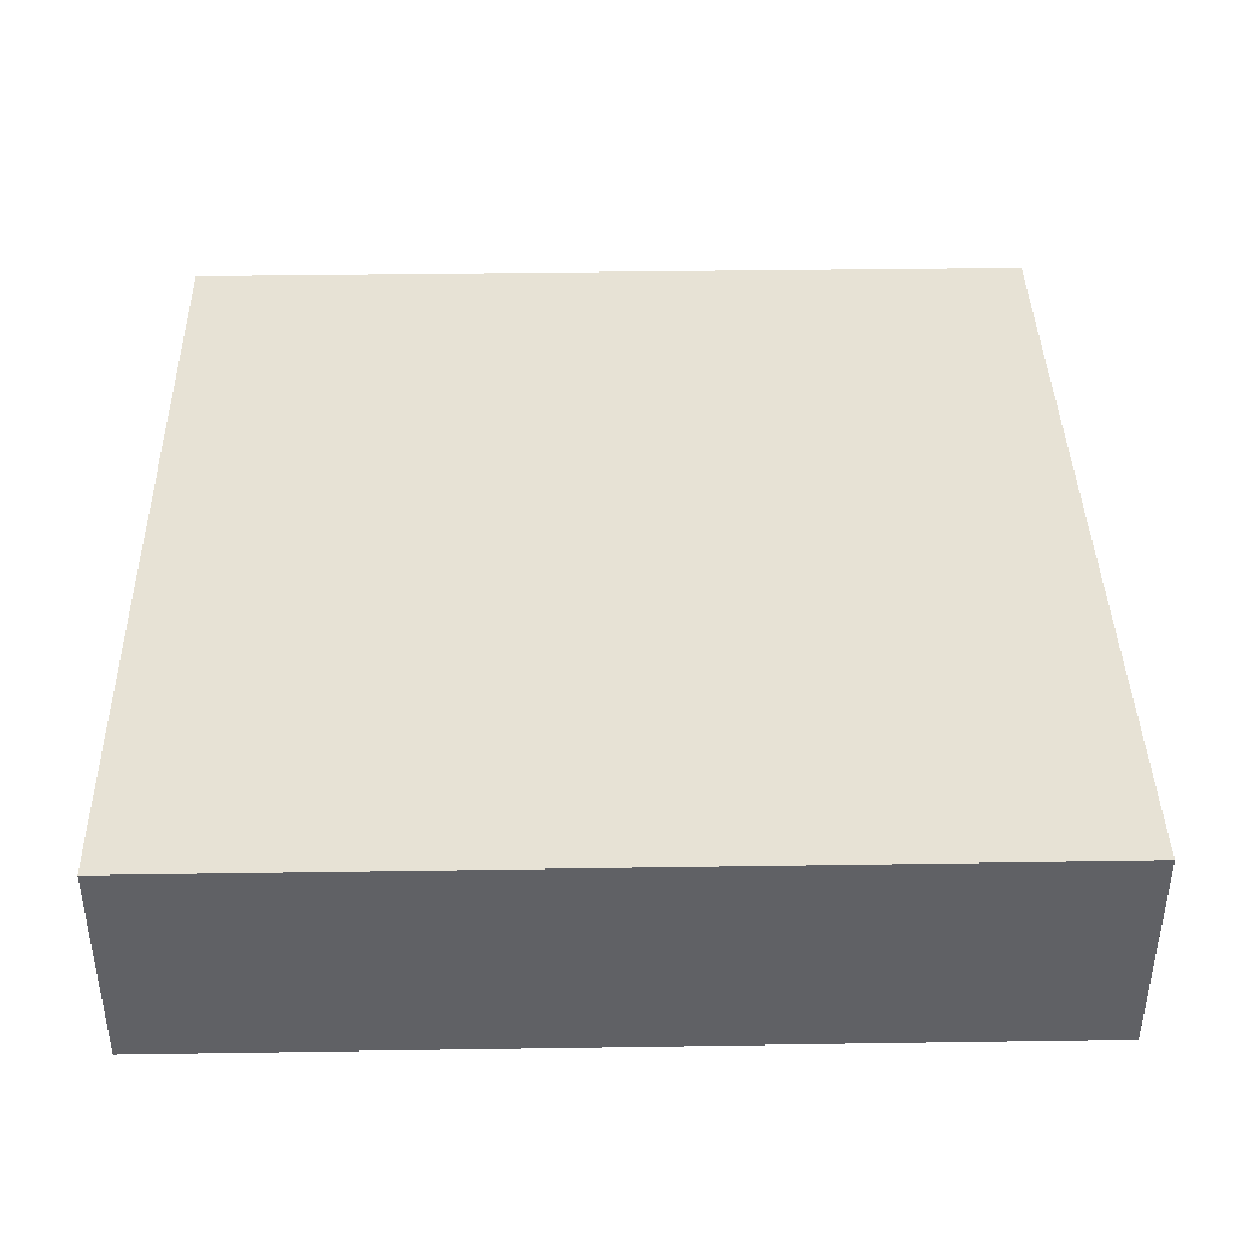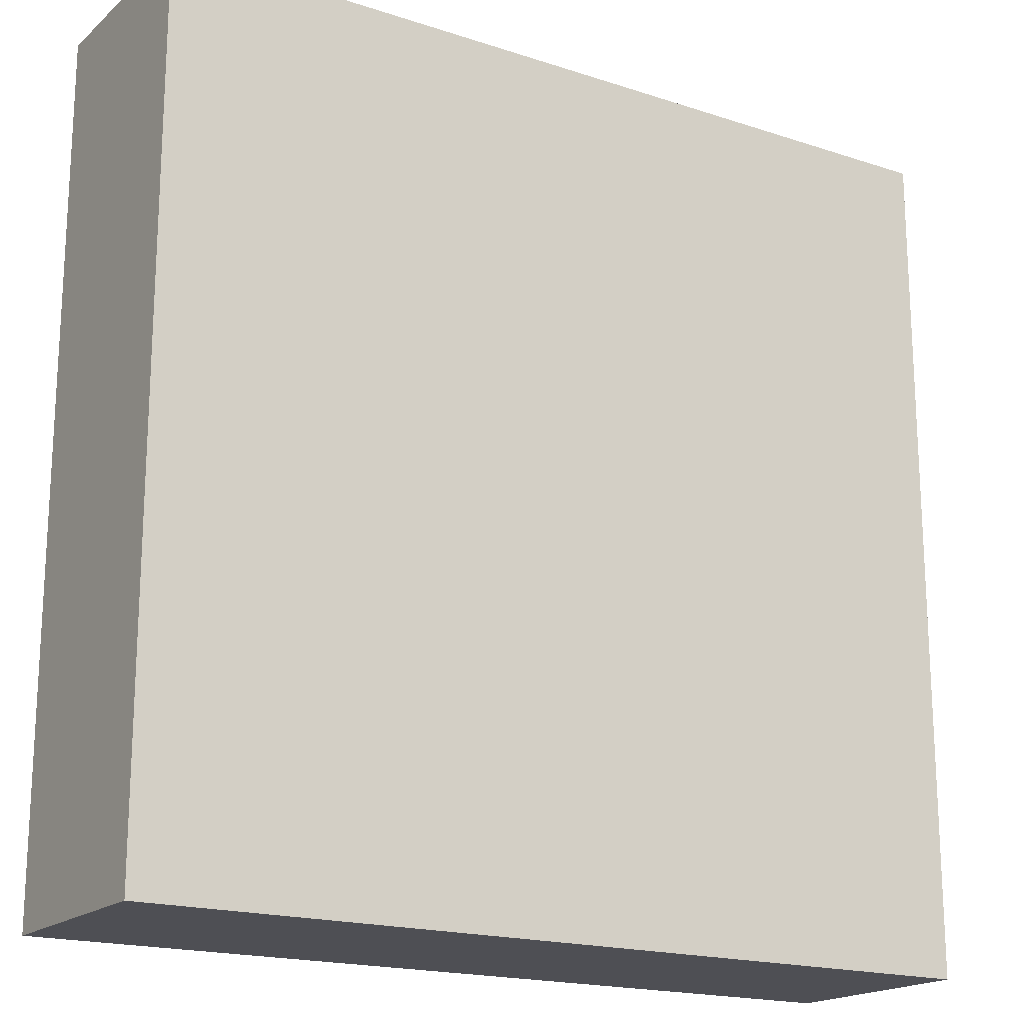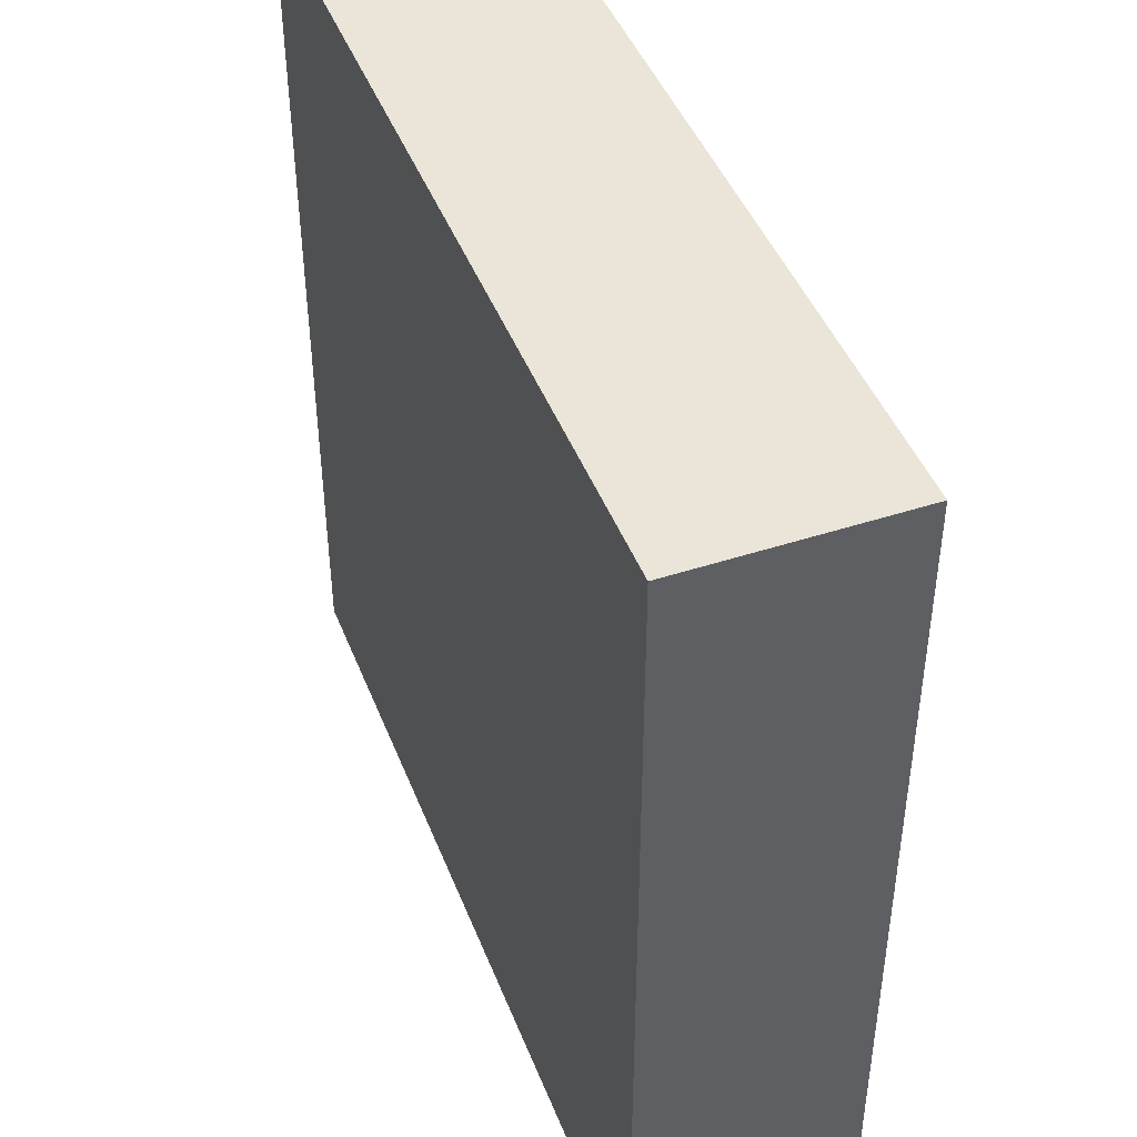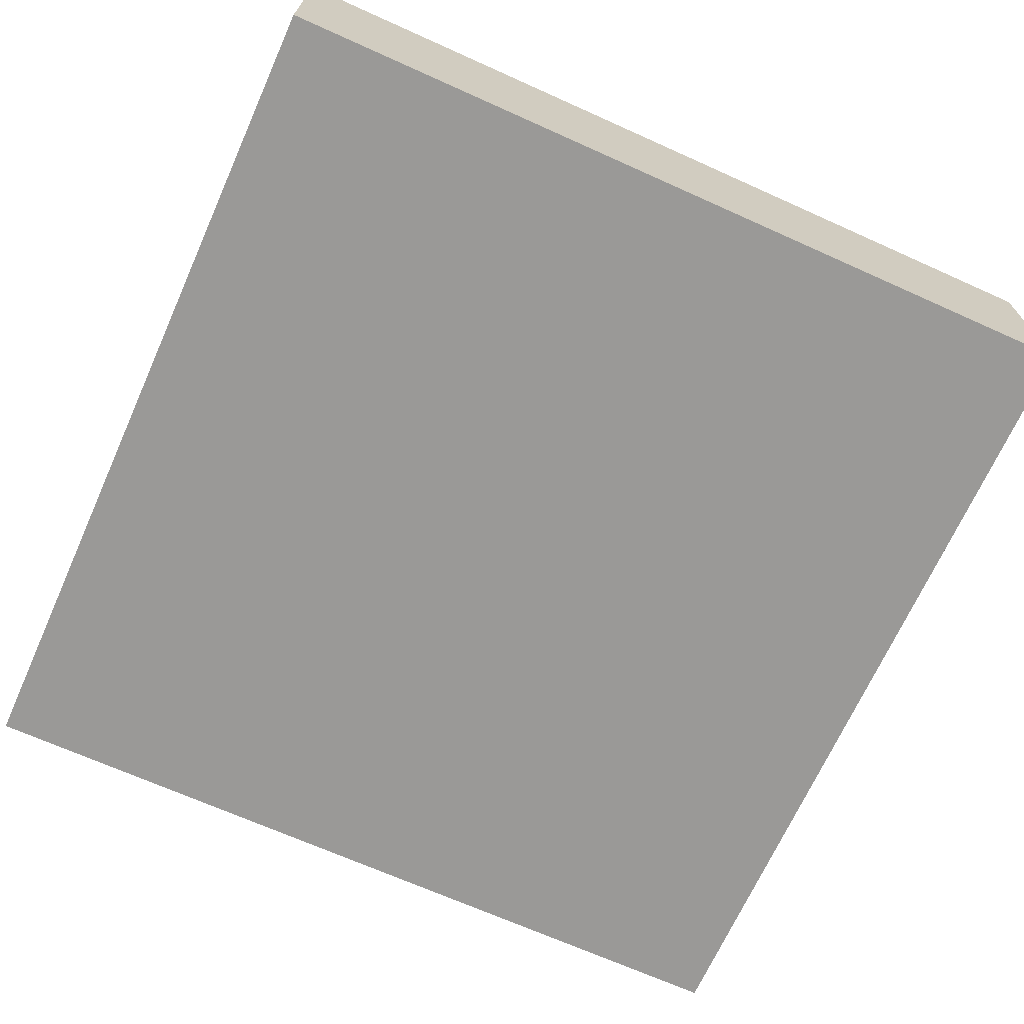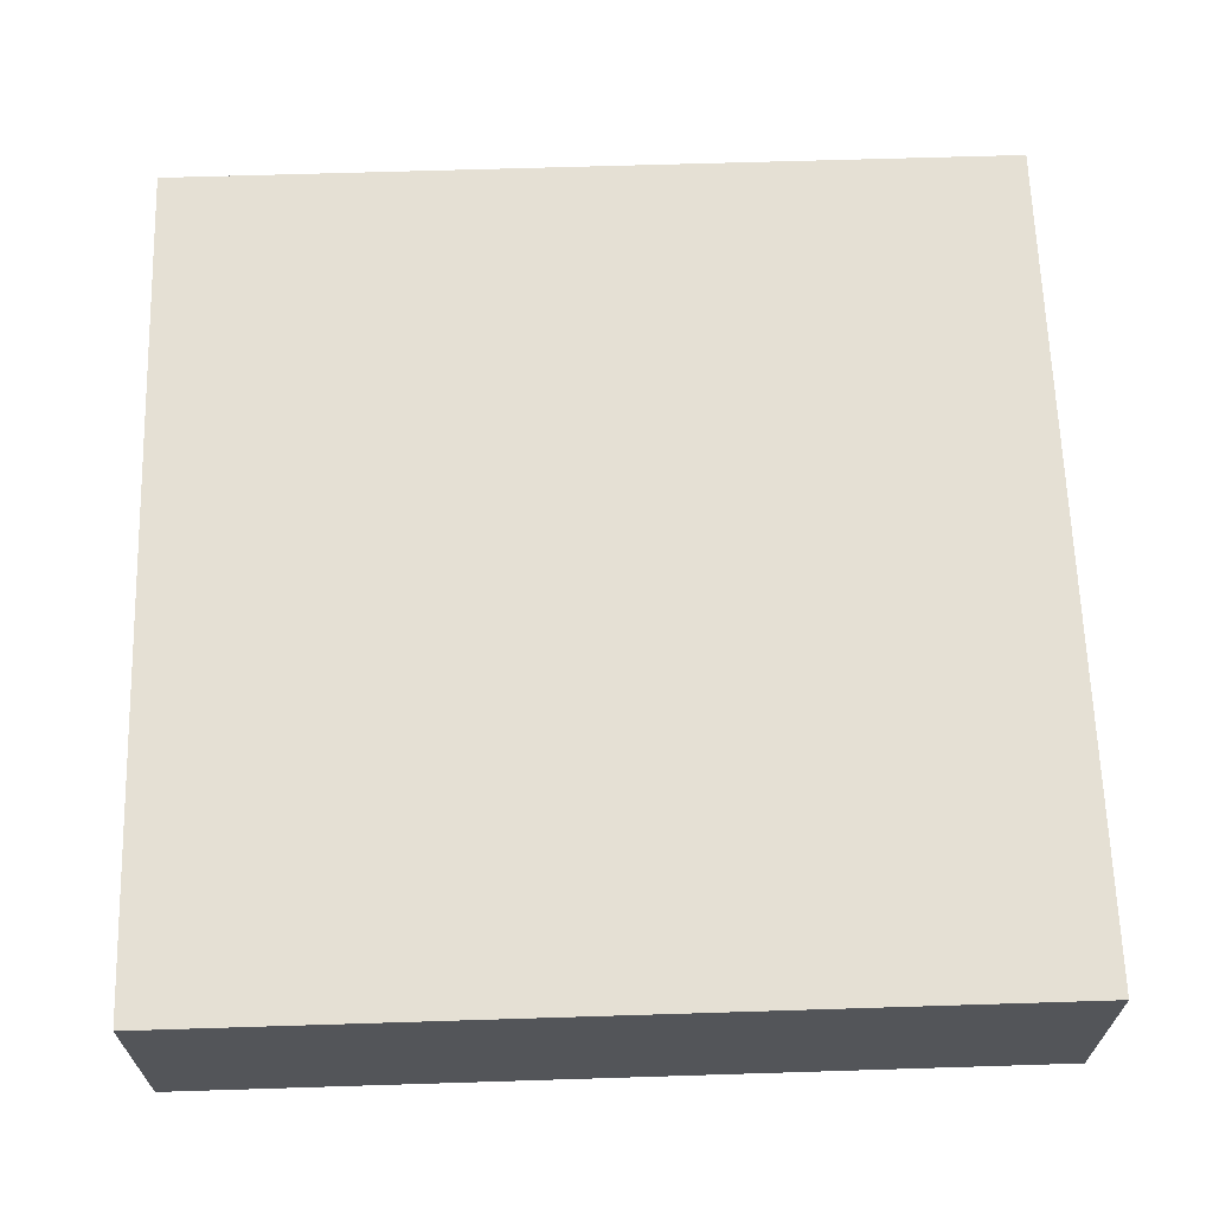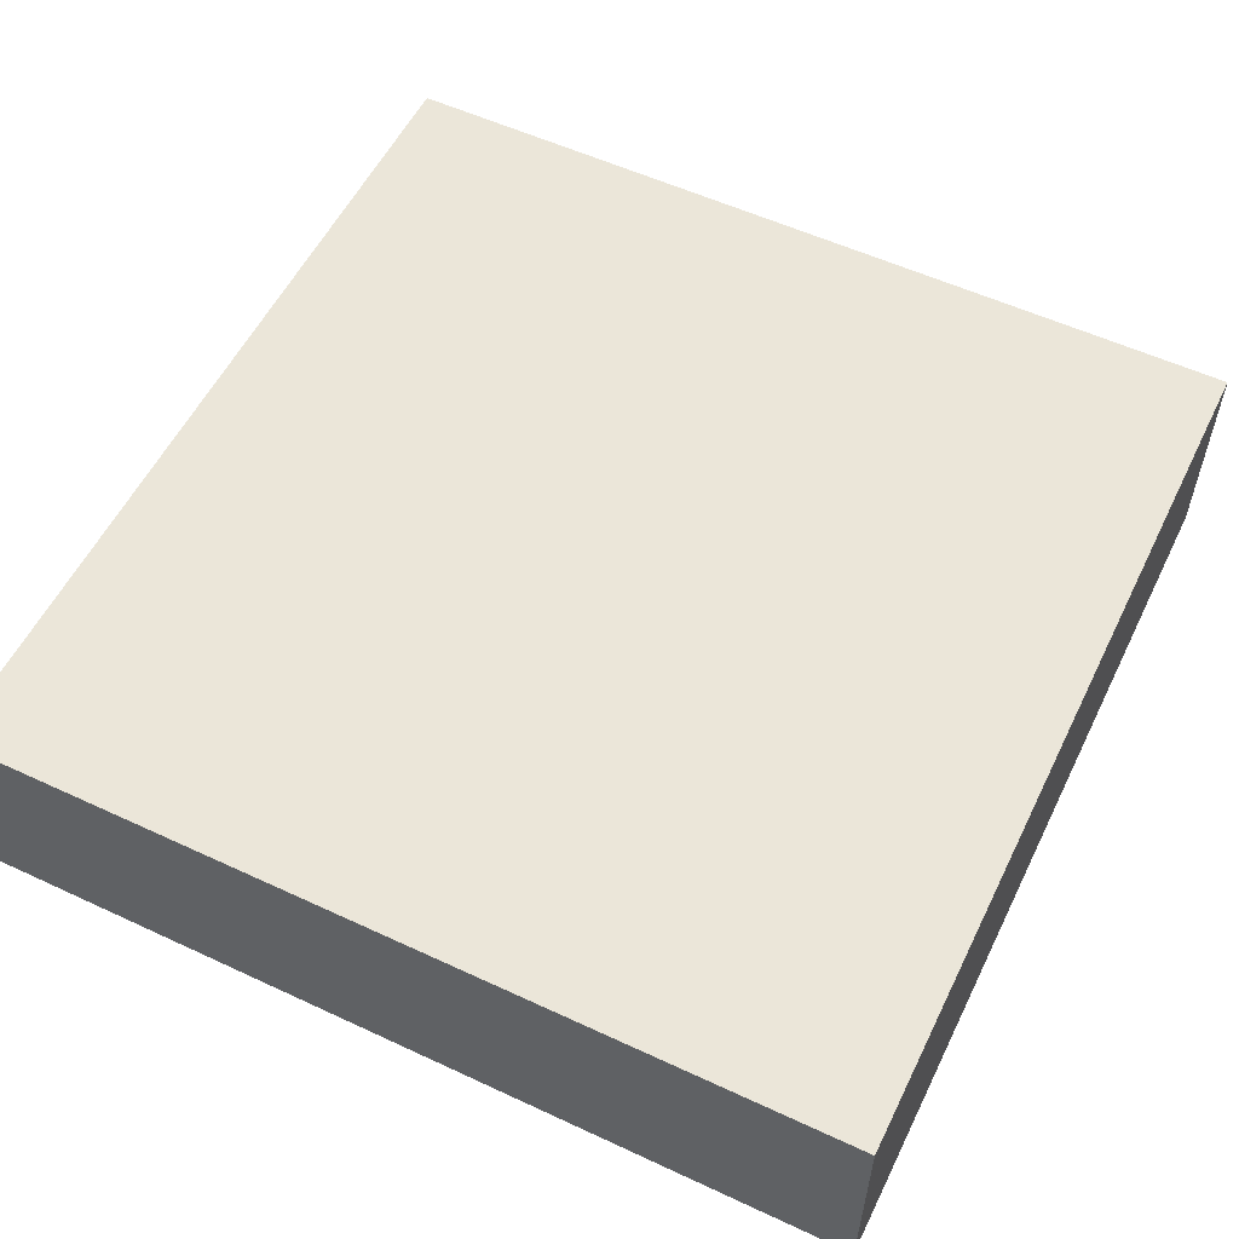
<metadata>
{"format":"obj","ext":"obj","renderer":"f3d","projection":"perspective","resolution":1024,"background":"white","views":[{"elev":40.3,"azim":-91.1,"up":"+Z"},{"elev":-18.4,"azim":-32.3,"up":"+Y"},{"elev":45.1,"azim":69.3,"up":"+Y"},{"elev":-68.9,"azim":-114.2,"up":"+Z"},{"elev":65.4,"azim":88.2,"up":"+Z"},{"elev":55.9,"azim":-154.0,"up":"+Z"}]}
</metadata>
<code>
v 0 0 -4
v 2.222 0 -4
v 4.444 0 -4
v 6.667 0 -4
v 8.889 0 -4
v 11.11 0 -4
v 13.33 0 -4
v 15.56 0 -4
v 17.78 0 -4
v 20 0 -4
v 0 2.222 -4
v 2.222 2.222 -4
v 4.444 2.222 -4
v 6.667 2.222 -4
v 8.889 2.222 -4
v 11.11 2.222 -4
v 13.33 2.222 -4
v 15.56 2.222 -4
v 17.78 2.222 -4
v 20 2.222 -4
v 0 4.444 -4
v 2.222 4.444 -4
v 4.444 4.444 -4
v 6.667 4.444 -4
v 8.889 4.444 -4
v 11.11 4.444 -4
v 13.33 4.444 -4
v 15.56 4.444 -4
v 17.78 4.444 -4
v 20 4.444 -4
v 0 6.667 -4
v 2.222 6.667 -4
v 4.444 6.667 -4
v 6.667 6.667 -4
v 8.889 6.667 -4
v 11.11 6.667 -4
v 13.33 6.667 -4
v 15.56 6.667 -4
v 17.78 6.667 -4
v 20 6.667 -4
v 0 8.889 -4
v 2.222 8.889 -4
v 4.444 8.889 -4
v 6.667 8.889 -4
v 8.889 8.889 -4
v 11.11 8.889 -4
v 13.33 8.889 -4
v 15.56 8.889 -4
v 17.78 8.889 -4
v 20 8.889 -4
v 0 11.11 -4
v 2.222 11.11 -4
v 4.444 11.11 -4
v 6.667 11.11 -4
v 8.889 11.11 -4
v 11.11 11.11 -4
v 13.33 11.11 -4
v 15.56 11.11 -4
v 17.78 11.11 -4
v 20 11.11 -4
v 0 13.33 -4
v 2.222 13.33 -4
v 4.444 13.33 -4
v 6.667 13.33 -4
v 8.889 13.33 -4
v 11.11 13.33 -4
v 13.33 13.33 -4
v 15.56 13.33 -4
v 17.78 13.33 -4
v 20 13.33 -4
v 0 15.56 -4
v 2.222 15.56 -4
v 4.444 15.56 -4
v 6.667 15.56 -4
v 8.889 15.56 -4
v 11.11 15.56 -4
v 13.33 15.56 -4
v 15.56 15.56 -4
v 17.78 15.56 -4
v 20 15.56 -4
v 0 17.78 -4
v 2.222 17.78 -4
v 4.444 17.78 -4
v 6.667 17.78 -4
v 8.889 17.78 -4
v 11.11 17.78 -4
v 13.33 17.78 -4
v 15.56 17.78 -4
v 17.78 17.78 -4
v 20 17.78 -4
v 0 20 -4
v 2.222 20 -4
v 4.444 20 -4
v 6.667 20 -4
v 8.889 20 -4
v 11.11 20 -4
v 13.33 20 -4
v 15.56 20 -4
v 17.78 20 -4
v 20 20 -4
v 0 0 -9
v 2.222 0 -9
v 4.444 0 -9
v 6.667 0 -9
v 8.889 0 -9
v 11.11 0 -9
v 13.33 0 -9
v 15.56 0 -9
v 17.78 0 -9
v 20 0 -9
v 0 2.222 -9
v 2.222 2.222 -9
v 4.444 2.222 -9
v 6.667 2.222 -9
v 8.889 2.222 -9
v 11.11 2.222 -9
v 13.33 2.222 -9
v 15.56 2.222 -9
v 17.78 2.222 -9
v 20 2.222 -9
v 0 4.444 -9
v 2.222 4.444 -9
v 4.444 4.444 -9
v 6.667 4.444 -9
v 8.889 4.444 -9
v 11.11 4.444 -9
v 13.33 4.444 -9
v 15.56 4.444 -9
v 17.78 4.444 -9
v 20 4.444 -9
v 0 6.667 -9
v 2.222 6.667 -9
v 4.444 6.667 -9
v 6.667 6.667 -9
v 8.889 6.667 -9
v 11.11 6.667 -9
v 13.33 6.667 -9
v 15.56 6.667 -9
v 17.78 6.667 -9
v 20 6.667 -9
v 0 8.889 -9
v 2.222 8.889 -9
v 4.444 8.889 -9
v 6.667 8.889 -9
v 8.889 8.889 -9
v 11.11 8.889 -9
v 13.33 8.889 -9
v 15.56 8.889 -9
v 17.78 8.889 -9
v 20 8.889 -9
v 0 11.11 -9
v 2.222 11.11 -9
v 4.444 11.11 -9
v 6.667 11.11 -9
v 8.889 11.11 -9
v 11.11 11.11 -9
v 13.33 11.11 -9
v 15.56 11.11 -9
v 17.78 11.11 -9
v 20 11.11 -9
v 0 13.33 -9
v 2.222 13.33 -9
v 4.444 13.33 -9
v 6.667 13.33 -9
v 8.889 13.33 -9
v 11.11 13.33 -9
v 13.33 13.33 -9
v 15.56 13.33 -9
v 17.78 13.33 -9
v 20 13.33 -9
v 0 15.56 -9
v 2.222 15.56 -9
v 4.444 15.56 -9
v 6.667 15.56 -9
v 8.889 15.56 -9
v 11.11 15.56 -9
v 13.33 15.56 -9
v 15.56 15.56 -9
v 17.78 15.56 -9
v 20 15.56 -9
v 0 17.78 -9
v 2.222 17.78 -9
v 4.444 17.78 -9
v 6.667 17.78 -9
v 8.889 17.78 -9
v 11.11 17.78 -9
v 13.33 17.78 -9
v 15.56 17.78 -9
v 17.78 17.78 -9
v 20 17.78 -9
v 0 20 -9
v 2.222 20 -9
v 4.444 20 -9
v 6.667 20 -9
v 8.889 20 -9
v 11.11 20 -9
v 13.33 20 -9
v 15.56 20 -9
v 17.78 20 -9
v 20 20 -9
g mmGroup-1
f 1 2 11
f 11 2 12
f 2 3 12
f 12 3 13
f 3 4 13
f 13 4 14
f 4 5 14
f 14 5 15
f 5 6 15
f 15 6 16
f 6 7 16
f 16 7 17
f 7 8 17
f 17 8 18
f 8 9 18
f 18 9 19
f 9 10 19
f 19 10 20
f 11 12 21
f 21 12 22
f 12 13 22
f 22 13 23
f 13 14 23
f 23 14 24
f 14 15 24
f 24 15 25
f 15 16 25
f 25 16 26
f 16 17 26
f 26 17 27
f 17 18 27
f 27 18 28
f 18 19 28
f 28 19 29
f 19 20 29
f 29 20 30
f 21 22 31
f 31 22 32
f 22 23 32
f 32 23 33
f 23 24 33
f 33 24 34
f 24 25 34
f 34 25 35
f 25 26 35
f 35 26 36
f 26 27 36
f 36 27 37
f 27 28 37
f 37 28 38
f 28 29 38
f 38 29 39
f 29 30 39
f 39 30 40
f 31 32 41
f 41 32 42
f 32 33 42
f 42 33 43
f 33 34 43
f 43 34 44
f 34 35 44
f 44 35 45
f 35 36 45
f 45 36 46
f 36 37 46
f 46 37 47
f 37 38 47
f 47 38 48
f 38 39 48
f 48 39 49
f 39 40 49
f 49 40 50
f 41 42 51
f 51 42 52
f 42 43 52
f 52 43 53
f 43 44 53
f 53 44 54
f 44 45 54
f 54 45 55
f 45 46 55
f 55 46 56
f 46 47 56
f 56 47 57
f 47 48 57
f 57 48 58
f 48 49 58
f 58 49 59
f 49 50 59
f 59 50 60
f 51 52 61
f 61 52 62
f 52 53 62
f 62 53 63
f 53 54 63
f 63 54 64
f 54 55 64
f 64 55 65
f 55 56 65
f 65 56 66
f 56 57 66
f 66 57 67
f 57 58 67
f 67 58 68
f 58 59 68
f 68 59 69
f 59 60 69
f 69 60 70
f 61 62 71
f 71 62 72
f 62 63 72
f 72 63 73
f 63 64 73
f 73 64 74
f 64 65 74
f 74 65 75
f 65 66 75
f 75 66 76
f 66 67 76
f 76 67 77
f 67 68 77
f 77 68 78
f 68 69 78
f 78 69 79
f 69 70 79
f 79 70 80
f 71 72 81
f 81 72 82
f 72 73 82
f 82 73 83
f 73 74 83
f 83 74 84
f 74 75 84
f 84 75 85
f 75 76 85
f 85 76 86
f 76 77 86
f 86 77 87
f 77 78 87
f 87 78 88
f 78 79 88
f 88 79 89
f 79 80 89
f 89 80 90
f 81 82 91
f 91 82 92
f 82 83 92
f 92 83 93
f 83 84 93
f 93 84 94
f 84 85 94
f 94 85 95
f 85 86 95
f 95 86 96
f 86 87 96
f 96 87 97
f 87 88 97
f 97 88 98
f 88 89 98
f 98 89 99
f 89 90 99
f 99 90 100
f 102 101 111
f 102 111 112
f 103 102 112
f 103 112 113
f 104 103 113
f 104 113 114
f 105 104 114
f 105 114 115
f 106 105 115
f 106 115 116
f 107 106 116
f 107 116 117
f 108 107 117
f 108 117 118
f 109 108 118
f 109 118 119
f 110 109 119
f 110 119 120
f 112 111 121
f 112 121 122
f 113 112 122
f 113 122 123
f 114 113 123
f 114 123 124
f 115 114 124
f 115 124 125
f 116 115 125
f 116 125 126
f 117 116 126
f 117 126 127
f 118 117 127
f 118 127 128
f 119 118 128
f 119 128 129
f 120 119 129
f 120 129 130
f 122 121 131
f 122 131 132
f 123 122 132
f 123 132 133
f 124 123 133
f 124 133 134
f 125 124 134
f 125 134 135
f 126 125 135
f 126 135 136
f 127 126 136
f 127 136 137
f 128 127 137
f 128 137 138
f 129 128 138
f 129 138 139
f 130 129 139
f 130 139 140
f 132 131 141
f 132 141 142
f 133 132 142
f 133 142 143
f 134 133 143
f 134 143 144
f 135 134 144
f 135 144 145
f 136 135 145
f 136 145 146
f 137 136 146
f 137 146 147
f 138 137 147
f 138 147 148
f 139 138 148
f 139 148 149
f 140 139 149
f 140 149 150
f 142 141 151
f 142 151 152
f 143 142 152
f 143 152 153
f 144 143 153
f 144 153 154
f 145 144 154
f 145 154 155
f 146 145 155
f 146 155 156
f 147 146 156
f 147 156 157
f 148 147 157
f 148 157 158
f 149 148 158
f 149 158 159
f 150 149 159
f 150 159 160
f 152 151 161
f 152 161 162
f 153 152 162
f 153 162 163
f 154 153 163
f 154 163 164
f 155 154 164
f 155 164 165
f 156 155 165
f 156 165 166
f 157 156 166
f 157 166 167
f 158 157 167
f 158 167 168
f 159 158 168
f 159 168 169
f 160 159 169
f 160 169 170
f 162 161 171
f 162 171 172
f 163 162 172
f 163 172 173
f 164 163 173
f 164 173 174
f 165 164 174
f 165 174 175
f 166 165 175
f 166 175 176
f 167 166 176
f 167 176 177
f 168 167 177
f 168 177 178
f 169 168 178
f 169 178 179
f 170 169 179
f 170 179 180
f 172 171 181
f 172 181 182
f 173 172 182
f 173 182 183
f 174 173 183
f 174 183 184
f 175 174 184
f 175 184 185
f 176 175 185
f 176 185 186
f 177 176 186
f 177 186 187
f 178 177 187
f 178 187 188
f 179 178 188
f 179 188 189
f 180 179 189
f 180 189 190
f 182 181 191
f 182 191 192
f 183 182 192
f 183 192 193
f 184 183 193
f 184 193 194
f 185 184 194
f 185 194 195
f 186 185 195
f 186 195 196
f 187 186 196
f 187 196 197
f 188 187 197
f 188 197 198
f 189 188 198
f 189 198 199
f 190 189 199
f 190 199 200
f 2 1 101
f 2 101 102
f 3 2 102
f 3 102 103
f 4 3 103
f 4 103 104
f 5 4 104
f 5 104 105
f 6 5 105
f 6 105 106
f 7 6 106
f 7 106 107
f 8 7 107
f 8 107 108
f 9 8 108
f 9 108 109
f 10 9 109
f 10 109 110
f 20 10 110
f 20 110 120
f 30 20 120
f 30 120 130
f 40 30 130
f 40 130 140
f 50 40 140
f 50 140 150
f 60 50 150
f 60 150 160
f 70 60 160
f 70 160 170
f 80 70 170
f 80 170 180
f 90 80 180
f 90 180 190
f 100 90 190
f 100 190 200
f 99 100 200
f 199 99 200
f 98 99 199
f 198 98 199
f 97 98 198
f 197 97 198
f 96 97 197
f 196 96 197
f 95 96 196
f 195 95 196
f 94 95 195
f 194 94 195
f 93 94 194
f 193 93 194
f 92 93 193
f 192 92 193
f 91 92 192
f 191 91 192
f 81 91 191
f 181 81 191
f 71 81 181
f 171 71 181
f 61 71 171
f 161 61 171
f 51 61 161
f 151 51 161
f 41 51 151
f 141 41 151
f 31 41 141
f 131 31 141
f 21 31 131
f 121 21 131
f 11 21 121
f 111 11 121
f 1 11 111
f 101 1 111

</code>
